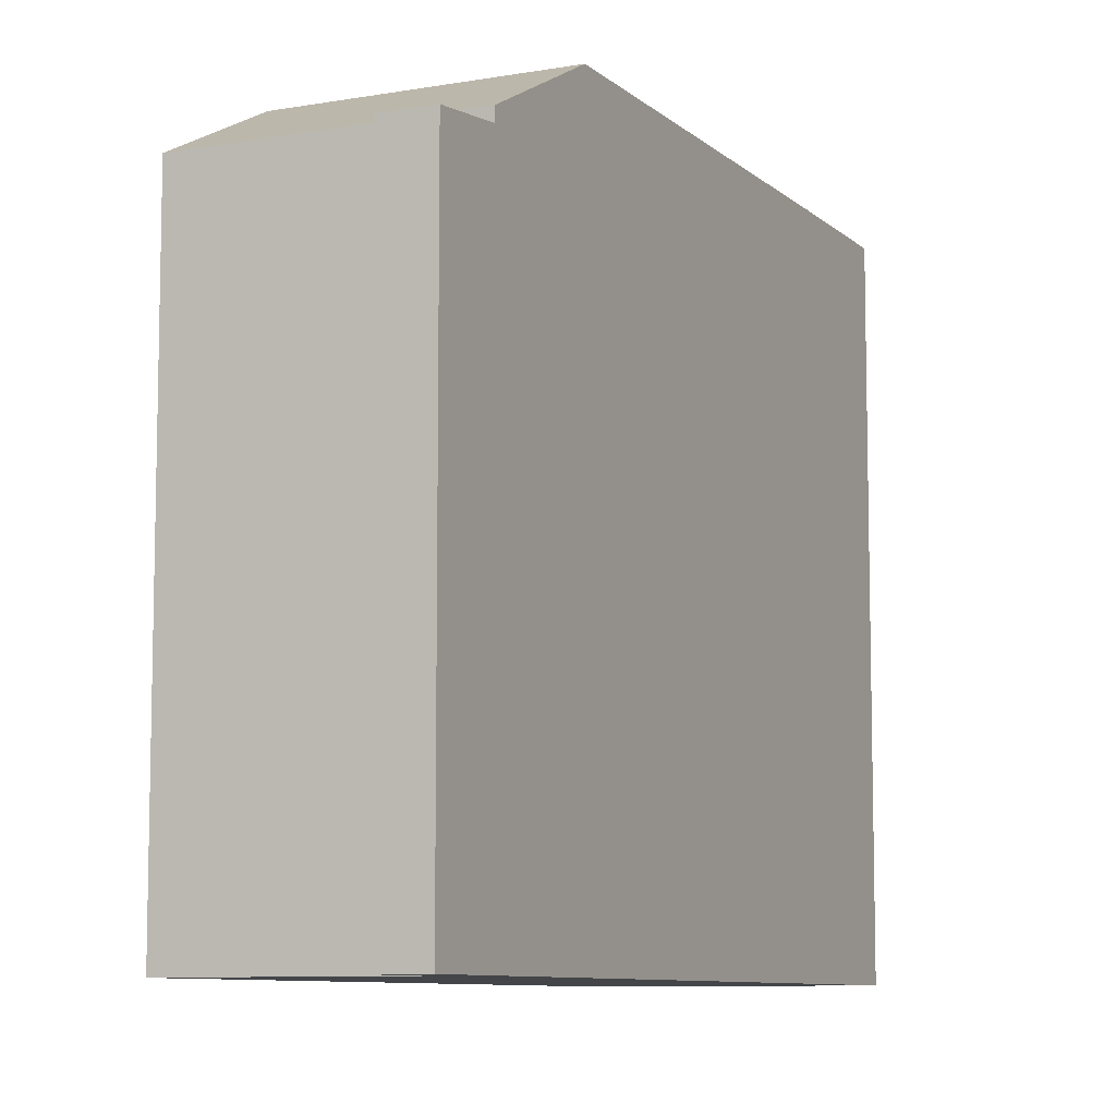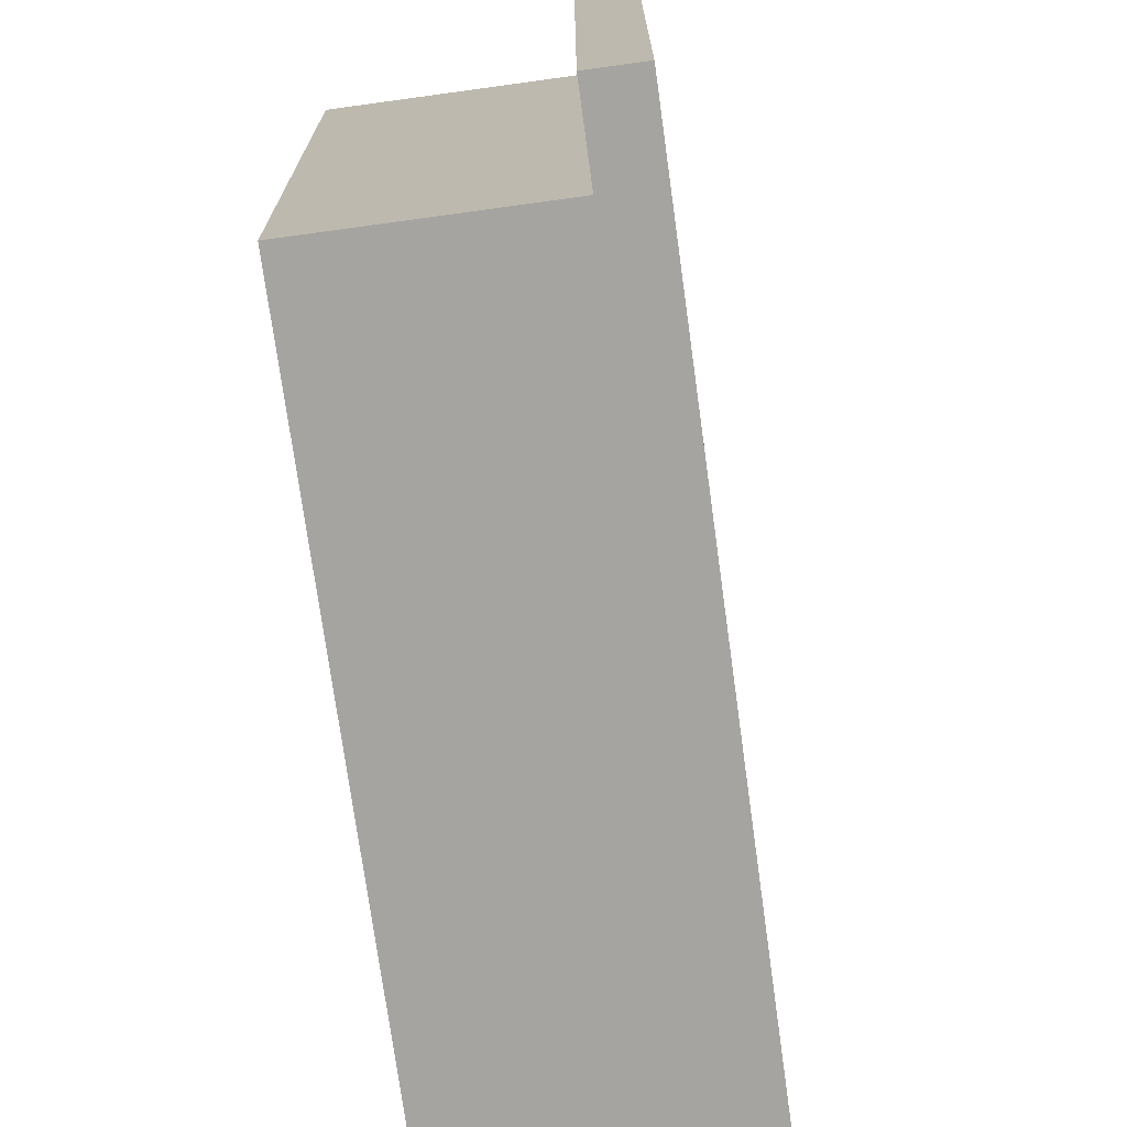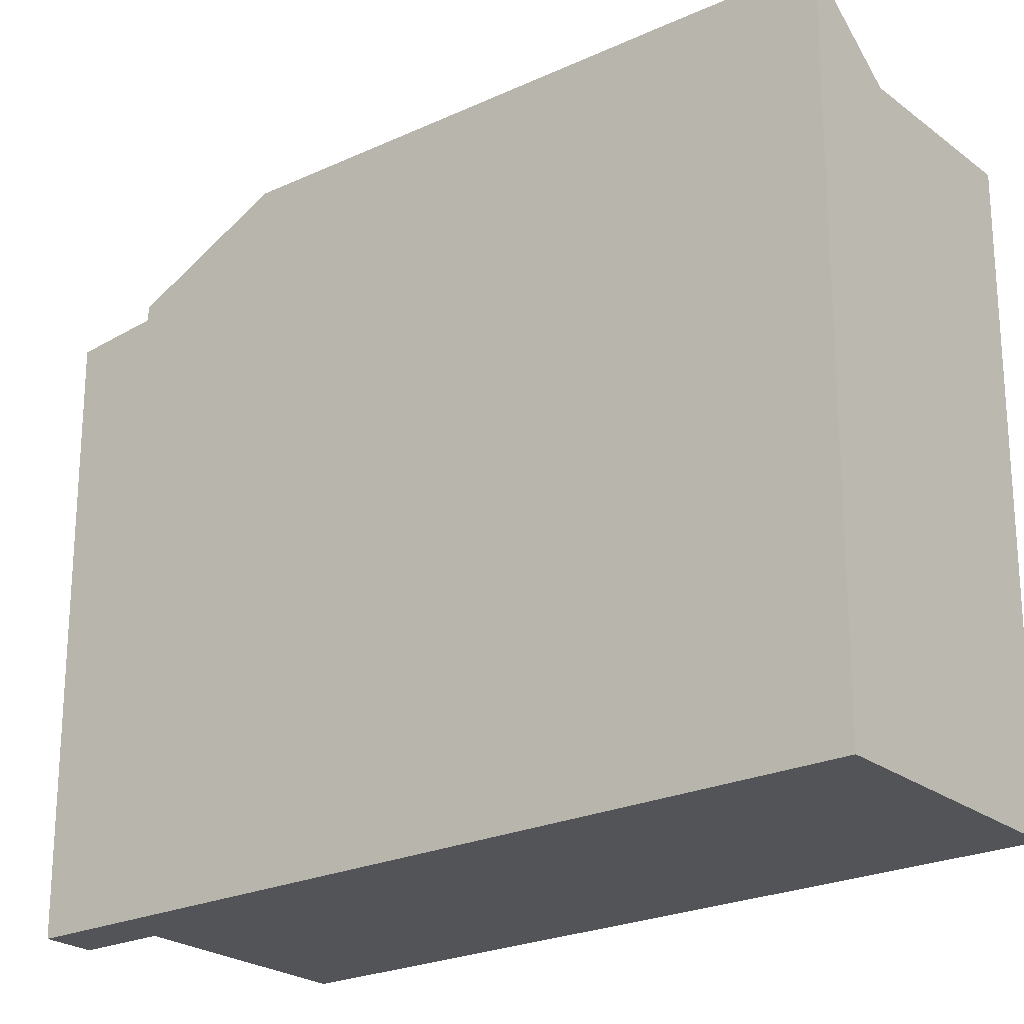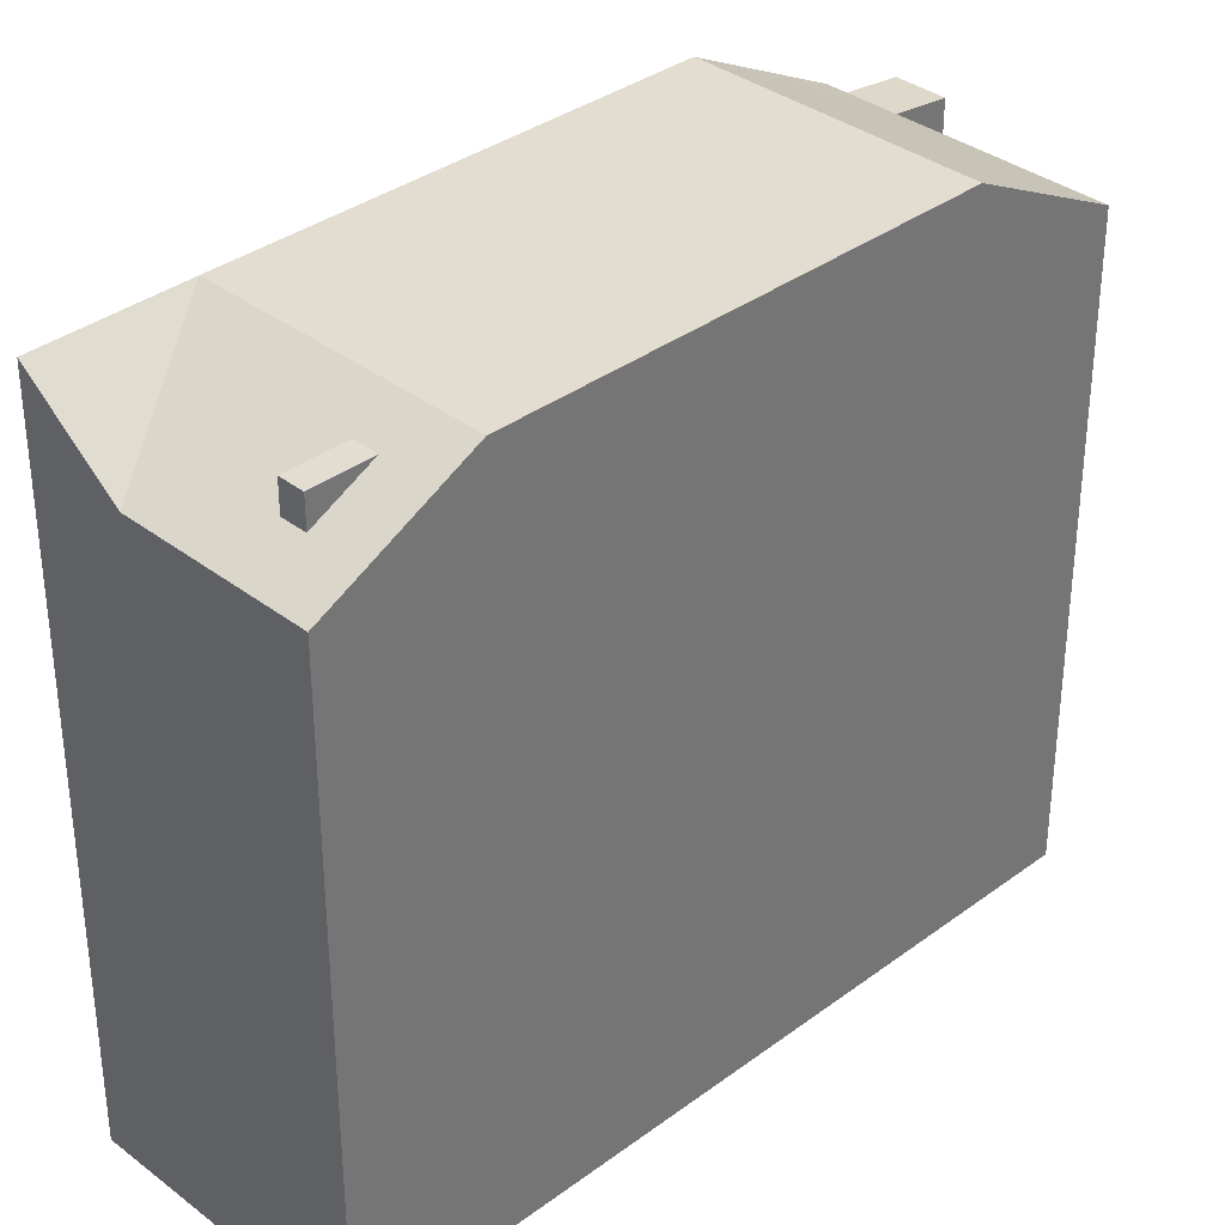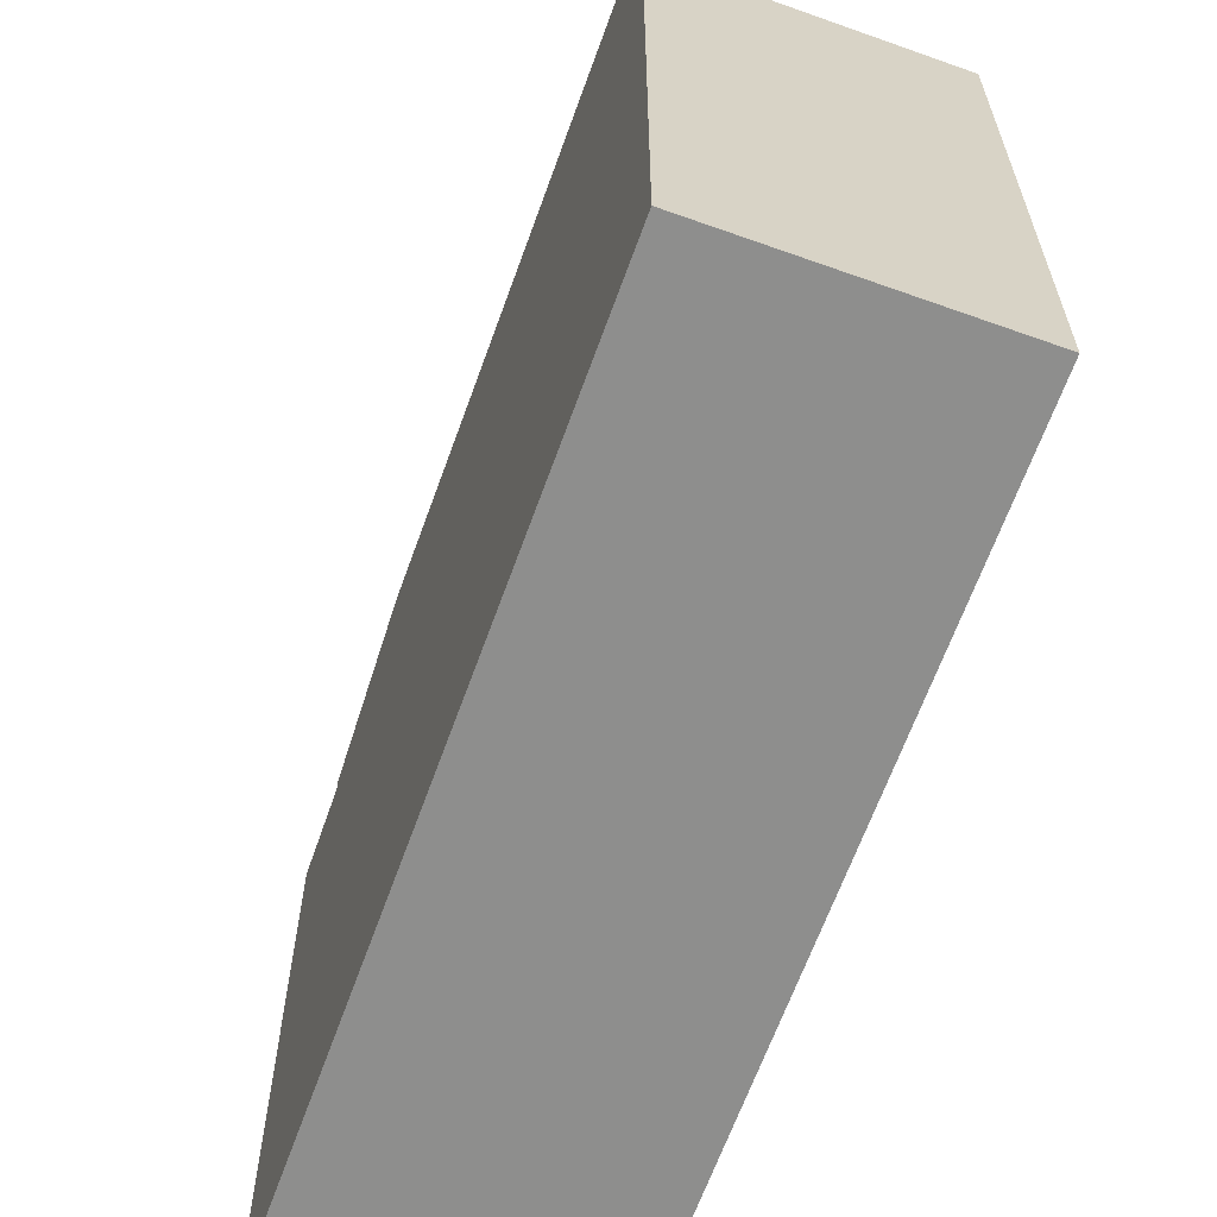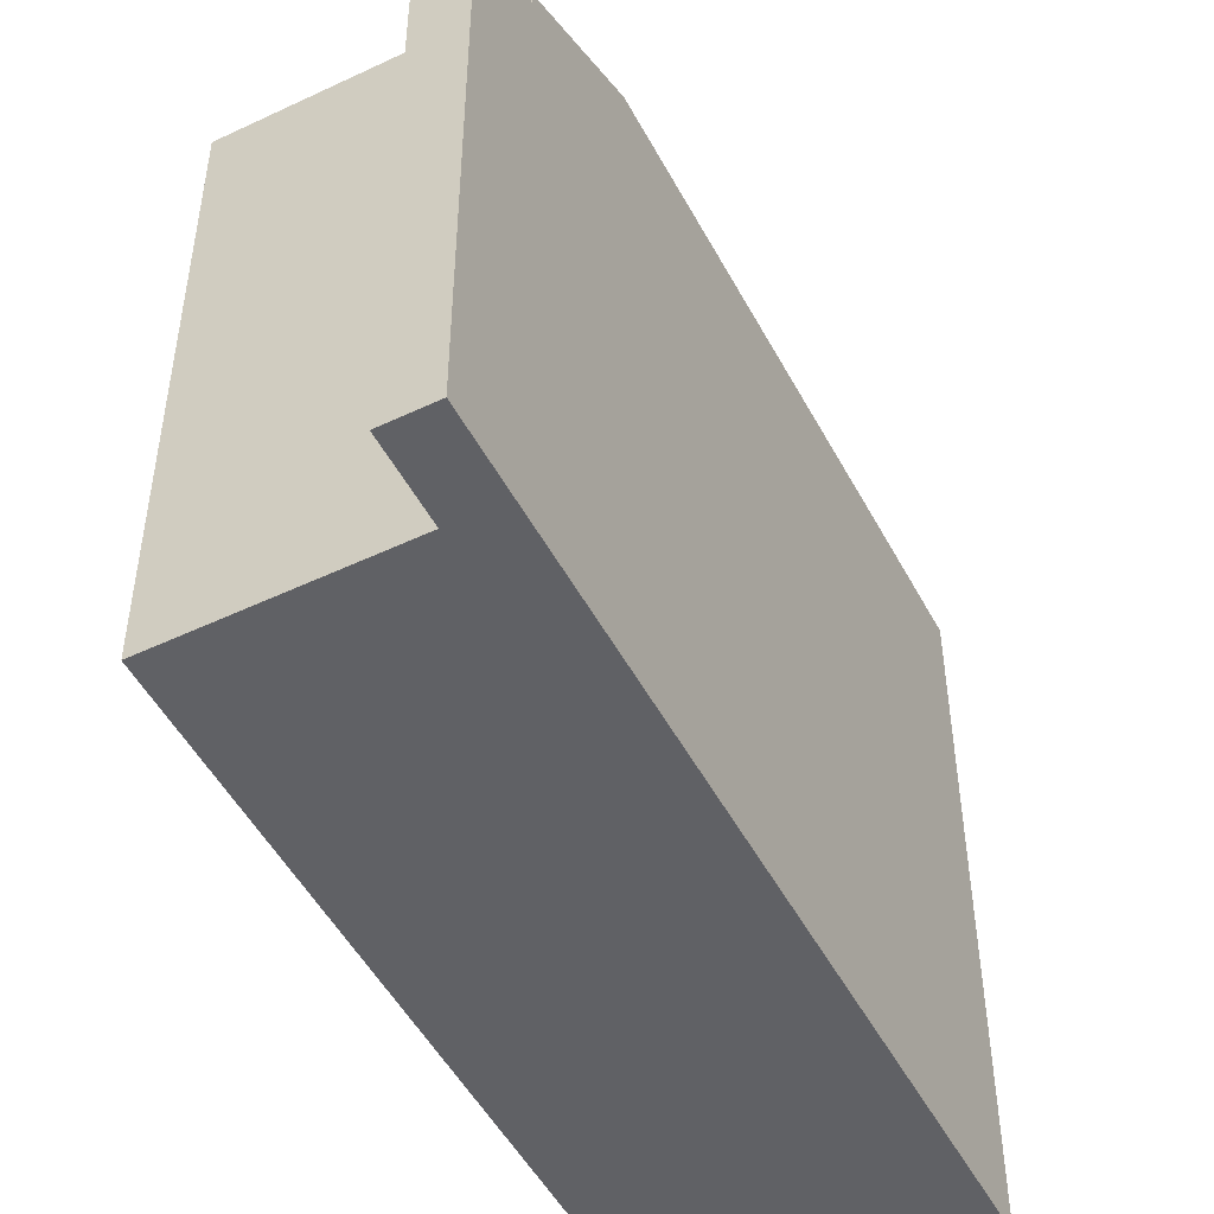
<metadata>
{"format":"obj","ext":"obj","renderer":"f3d","projection":"perspective","resolution":1024,"background":"white","views":[{"elev":-8.6,"azim":173.0,"up":"+Y"},{"elev":-73.4,"azim":155.1,"up":"+Y"},{"elev":-23.4,"azim":-84.6,"up":"+Y"},{"elev":35.2,"azim":12.7,"up":"+Y"},{"elev":-64.8,"azim":-52.5,"up":"+Y"},{"elev":-50.4,"azim":174.7,"up":"+Y"}]}
</metadata>
<code>
v 0.1455 7.78 -5.879
v 2.916 6.14 -8.055
v 1.946 6.14 -8.679
v 2.916 6.14 -8.055
v 5.367 7.78 -2.523
v 7.167 6.141 -5.323
v 0.1455 7.78 -5.879
v 5.367 7.78 -2.523
v 2.916 6.14 -8.055
v -5.444 6.141 6.797
v -2.032 6.141 8.99
v -2.493 6.662 7.452
v -2.493 6.662 7.452
v -2.032 6.141 8.99
v -0.2555 7.78 6.225
v -2.493 6.662 7.452
v -0.2555 7.78 6.225
v -1.817 7.287 6.397
v -5.444 6.141 6.797
v -2.493 6.662 7.452
v -2.964 6.662 7.149
v -5.444 6.141 6.797
v -2.964 6.662 7.149
v -2.532 7.061 6.476
v -5.444 6.141 6.797
v -2.532 7.061 6.476
v -2.238 7.332 6.019
v -2.238 7.332 6.019
v -1.768 7.332 6.321
v -0.2555 7.78 6.225
v -1.817 7.287 6.397
v -0.2555 7.78 6.225
v -1.768 7.332 6.321
v -5.477 7.78 2.869
v -5.444 6.141 6.797
v -2.238 7.332 6.019
v -5.477 7.78 2.869
v -2.238 7.332 6.019
v -0.2555 7.78 6.225
v -5.477 7.78 2.869
v -5.457 6.141 6.789
v -5.444 6.141 6.797
v -0.2555 7.78 6.225
v 5.367 7.78 -2.523
v 0.1455 7.78 -5.879
v -5.477 7.78 2.869
v -2.493 7.332 7.452
v -1.768 7.332 6.321
v -2.238 7.332 6.019
v -2.964 7.332 7.149
v -7.253 7.76 5.634
v -5.457 6.141 6.789
v -5.477 7.78 2.869
v 1.946 5.841 -8.679
v 3.917 5.638 -9.612
v 2.947 5.64 -10.24
v 1.946 5.841 -8.679
v 2.916 5.84 -8.055
v 3.917 5.638 -9.612
v 0.1455 7.78 -5.879
v 1.046 -7.466 -7.279
v 0.1455 -7.466 -5.879
v 0.1455 7.78 -5.879
v 1.946 6.14 -8.679
v 1.046 -7.466 -7.279
v 1.046 -7.466 -7.279
v 1.946 6.14 -8.679
v 1.946 5.841 -8.679
v 1.046 -7.466 -7.279
v 1.946 5.841 -8.679
v 1.946 -7.466 -8.679
v -7.253 6.141 5.634
v -5.477 7.78 2.869
v -5.477 -7.466 2.869
v -7.253 -7.466 5.634
v -5.477 7.78 2.869
v 0.1455 7.78 -5.879
v 0.1455 -7.466 -5.879
v -5.477 -7.466 2.869
v -7.253 7.76 5.634
v -5.477 7.78 2.869
v -7.253 6.141 5.634
v 1.946 5.841 -8.679
v 2.947 5.64 -10.24
v 2.947 -7.466 -10.24
v 1.946 -7.466 -8.679
v 5.367 -7.466 -2.523
v 7.167 -7.466 -5.323
v 7.167 6.141 -5.323
v 5.367 7.78 -2.523
v -1.144 -7.466 7.607
v -0.2555 -7.466 6.225
v -0.2555 7.78 6.225
v -2.032 6.141 8.99
v -2.032 -7.466 8.99
v -1.144 -7.466 7.607
v -2.032 6.141 8.99
v -1.144 -7.466 7.607
v -0.2555 7.78 6.225
v 2.556 -7.466 1.851
v 5.367 -7.466 -2.523
v 5.367 7.78 -2.523
v -0.2555 7.78 6.225
v -0.2555 -7.466 6.225
v 2.556 -7.466 1.851
v -0.2555 7.78 6.225
v 2.556 -7.466 1.851
v 5.367 7.78 -2.523
v 2.916 6.14 -8.055
v 5.041 -7.466 -6.689
v 2.916 5.84 -8.055
v 2.916 5.84 -8.055
v 5.041 -7.466 -6.689
v 2.916 -7.466 -8.055
v 5.041 -7.466 -6.689
v 7.167 6.141 -5.323
v 7.167 -7.466 -5.323
v 2.916 6.14 -8.055
v 7.167 6.141 -5.323
v 5.041 -7.466 -6.689
v 1.946 6.14 -8.679
v 2.916 6.14 -8.055
v 2.916 5.84 -8.055
v 1.946 5.841 -8.679
v -5.457 6.141 6.789
v -5.444 6.13 6.797
v -5.444 6.141 6.797
v -5.444 -7.466 6.797
v -2.032 -7.466 8.99
v -2.032 6.141 8.99
v -5.444 6.13 6.797
v -5.444 6.141 6.797
v -5.444 6.13 6.797
v -2.032 6.141 8.99
v -5.457 6.141 6.789
v -5.444 -7.466 6.797
v -5.444 6.13 6.797
v -6.349 -7.466 6.215
v -5.444 -7.466 6.797
v -5.457 6.141 6.789
v -7.253 6.141 5.634
v -7.253 -7.466 5.634
v -6.349 -7.466 6.215
v -7.253 6.141 5.634
v -6.349 -7.466 6.215
v -5.457 6.141 6.789
v -7.253 7.76 5.634
v -7.253 6.141 5.634
v -5.457 6.141 6.789
v -2.493 7.332 7.452
v -1.817 7.287 6.397
v -1.768 7.332 6.321
v -2.493 7.332 7.452
v -2.493 6.662 7.452
v -1.817 7.287 6.397
v -2.964 7.332 7.149
v -2.532 7.061 6.476
v -2.964 6.662 7.149
v -2.964 7.332 7.149
v -2.238 7.332 6.019
v -2.532 7.061 6.476
v -2.964 6.662 7.149
v -2.493 6.662 7.452
v -2.493 7.332 7.452
v -2.964 7.332 7.149
v 3.416 -7.466 -8.833
v 3.917 -7.466 -9.612
v 3.917 5.638 -9.612
v 2.916 5.84 -8.055
v 2.916 -7.466 -8.055
v 3.416 -7.466 -8.833
v 2.916 5.84 -8.055
v 3.416 -7.466 -8.833
v 3.917 5.638 -9.612
v 2.947 5.64 -10.24
v 3.917 5.638 -9.612
v 3.917 -7.466 -9.612
v 2.947 -7.466 -10.24
v 0.1455 -7.466 -5.879
v 1.046 -7.466 -7.279
v 1.946 -7.466 -8.679
v 2.947 -7.466 -10.24
v 3.917 -7.466 -9.612
v 3.416 -7.466 -8.833
v 2.916 -7.466 -8.055
v 5.041 -7.466 -6.689
v 7.167 -7.466 -5.323
v 5.367 -7.466 -2.523
v 2.556 -7.466 1.851
v -0.2555 -7.466 6.225
v -1.144 -7.466 7.607
v -2.032 -7.466 8.99
v -5.444 -7.466 6.797
v -6.349 -7.466 6.215
v -7.253 -7.466 5.634
v -5.477 -7.466 2.869
g CDNNDG02_0006670
f 1 2 3
f 4 5 6
f 7 8 9
f 10 11 12
f 13 14 15
f 16 17 18
f 19 20 21
f 22 23 24
f 25 26 27
f 28 29 30
f 31 32 33
f 34 35 36
f 37 38 39
f 40 41 42
f 44 45 46
f 43 44 46
f 50 47 48
f 48 49 50
f 51 52 53
f 54 55 56
f 57 58 59
f 60 61 62
f 63 64 65
f 66 67 68
f 69 70 71
f 75 72 74
f 74 72 73
f 79 76 78
f 78 76 77
f 80 81 82
f 84 85 86
f 83 84 86
f 87 89 90
f 87 88 89
f 91 92 93
f 94 95 96
f 97 98 99
f 100 101 102
f 103 104 105
f 106 107 108
f 109 110 111
f 112 113 114
f 115 116 117
f 118 119 120
f 122 123 124
f 121 122 124
f 125 126 127
f 129 130 131
f 131 128 129
f 132 133 134
f 135 136 137
f 138 139 140
f 141 142 143
f 144 145 146
f 147 148 149
f 150 151 152
f 153 154 155
f 156 157 158
f 159 160 161
f 162 164 165
f 164 162 163
f 166 167 168
f 169 170 171
f 172 173 174
f 177 178 176
f 175 176 178
f 196 179 189
f 193 194 196
f 182 184 181
f 190 196 189
f 183 184 182
f 194 195 196
f 184 185 181
f 190 193 196
f 191 192 193
f 180 186 179
f 181 185 180
f 185 186 180
f 190 191 193
f 186 187 188
f 189 179 188
f 188 179 186

</code>
